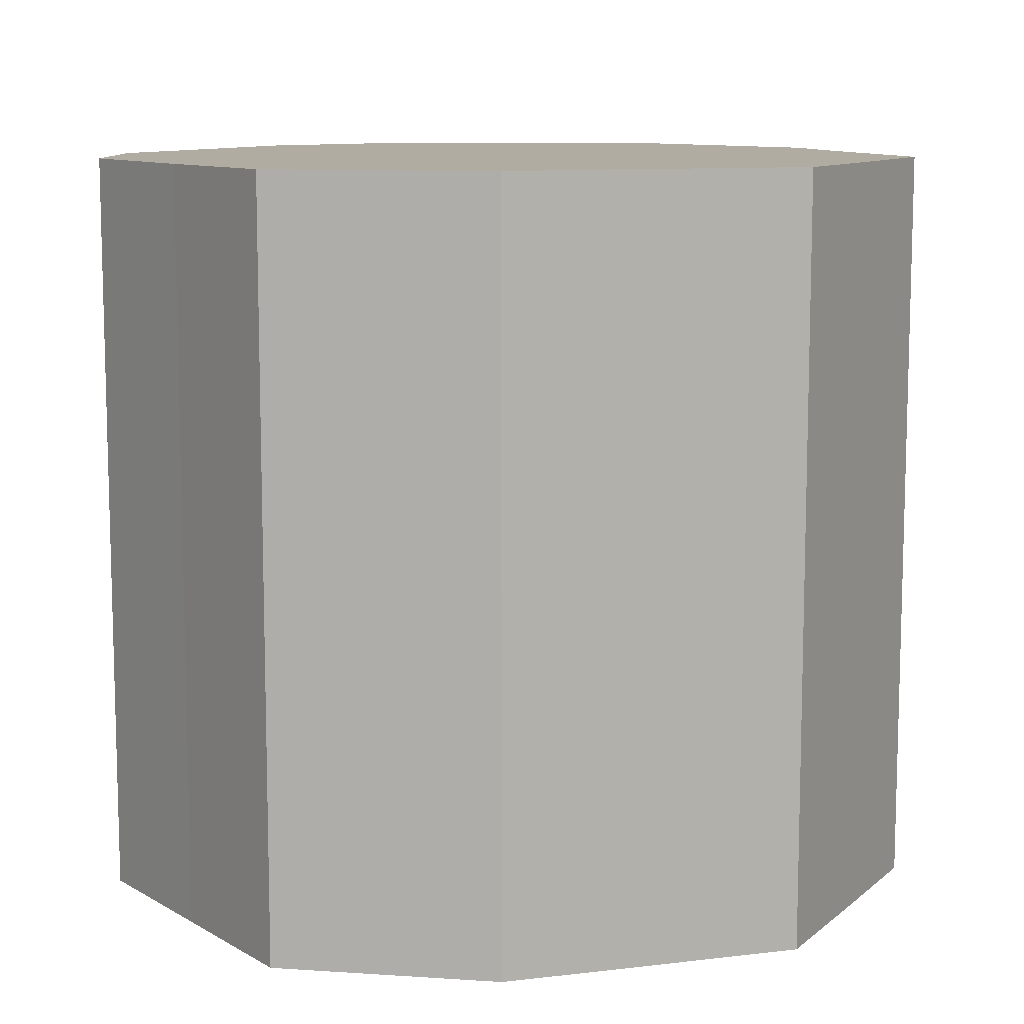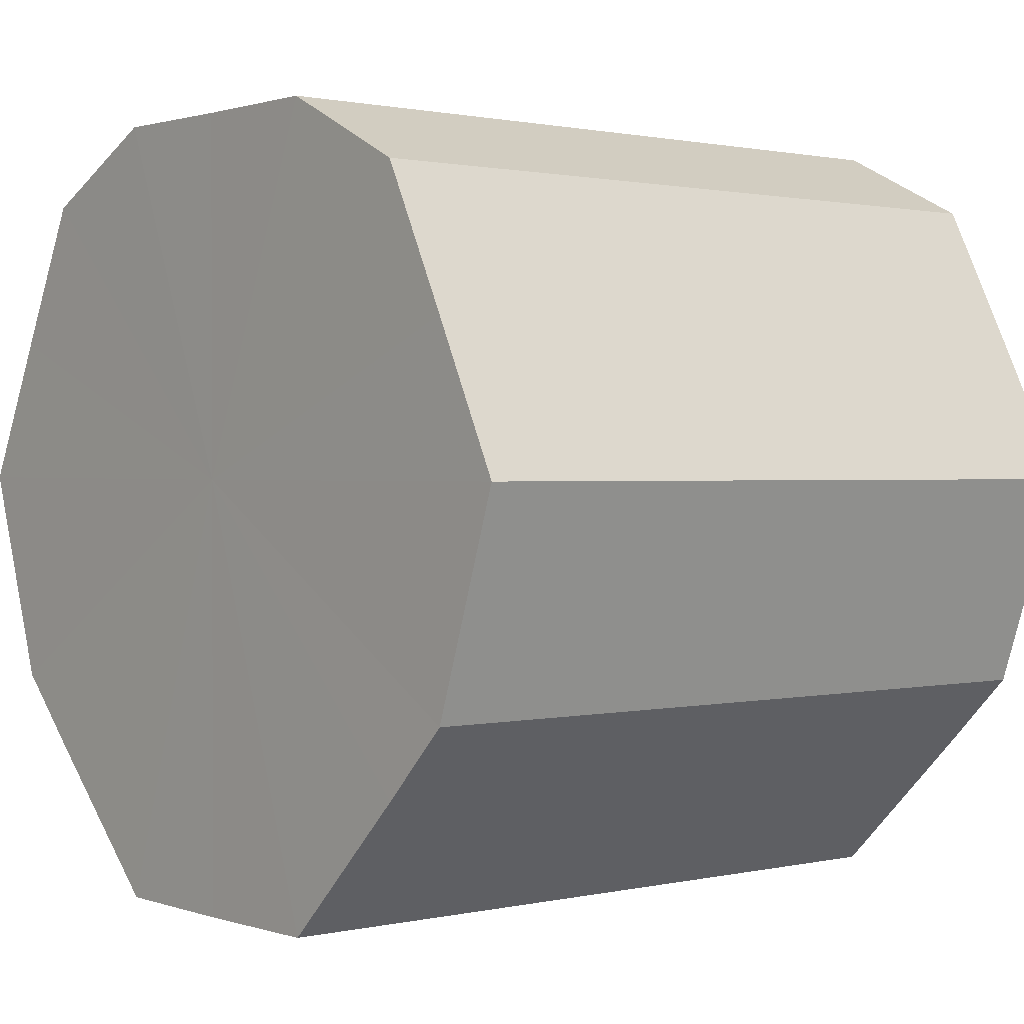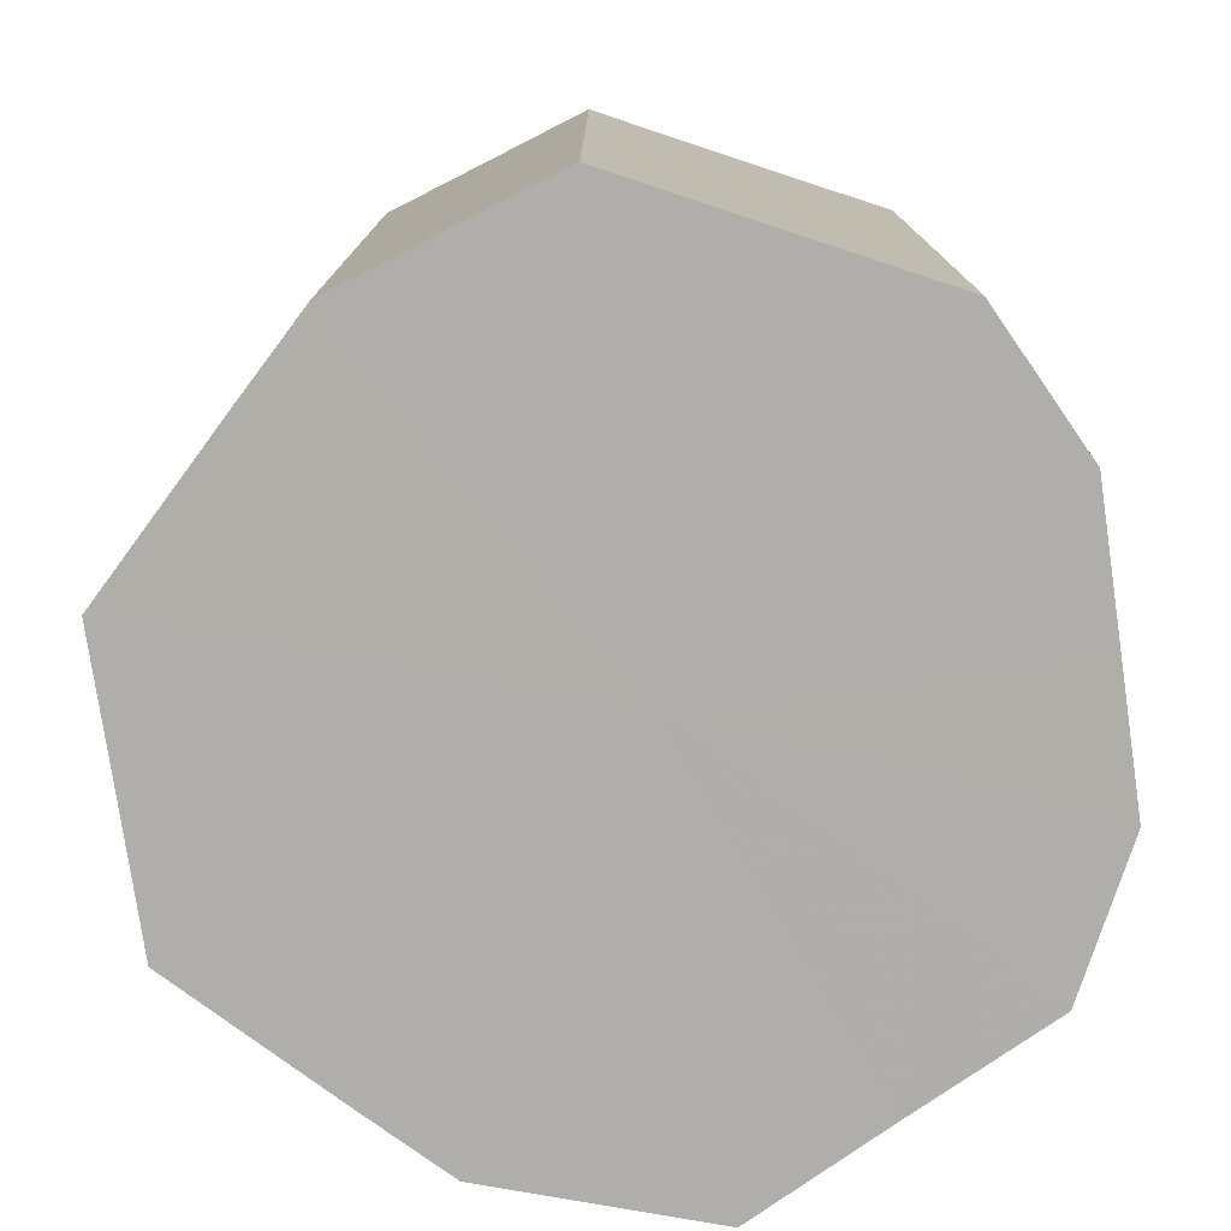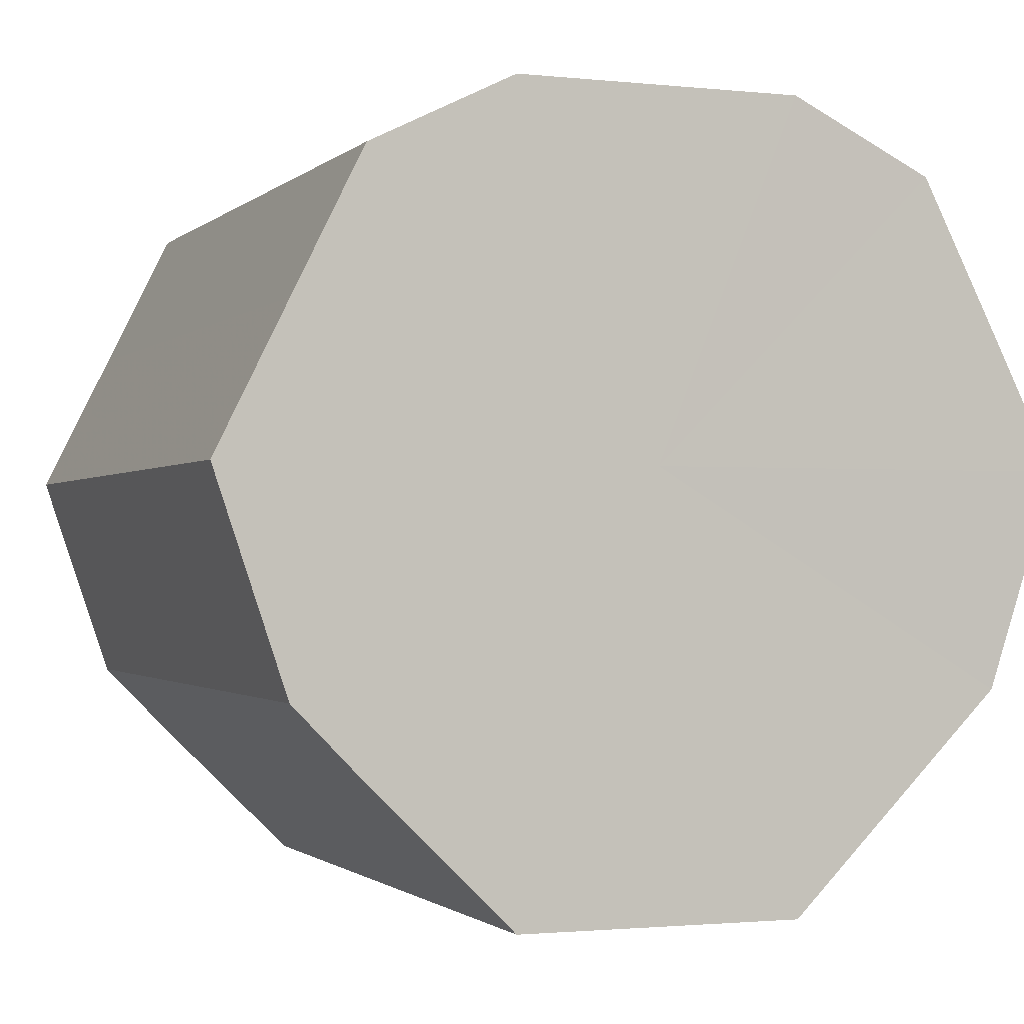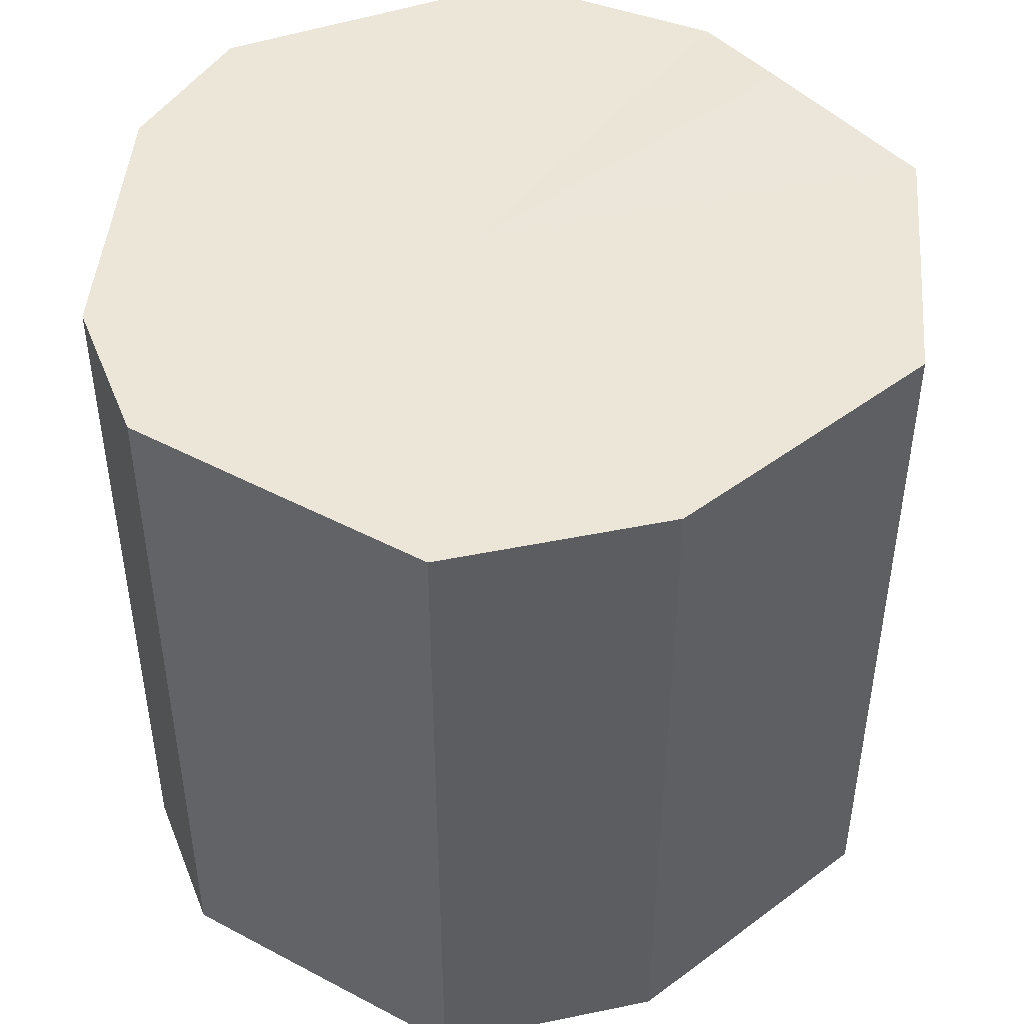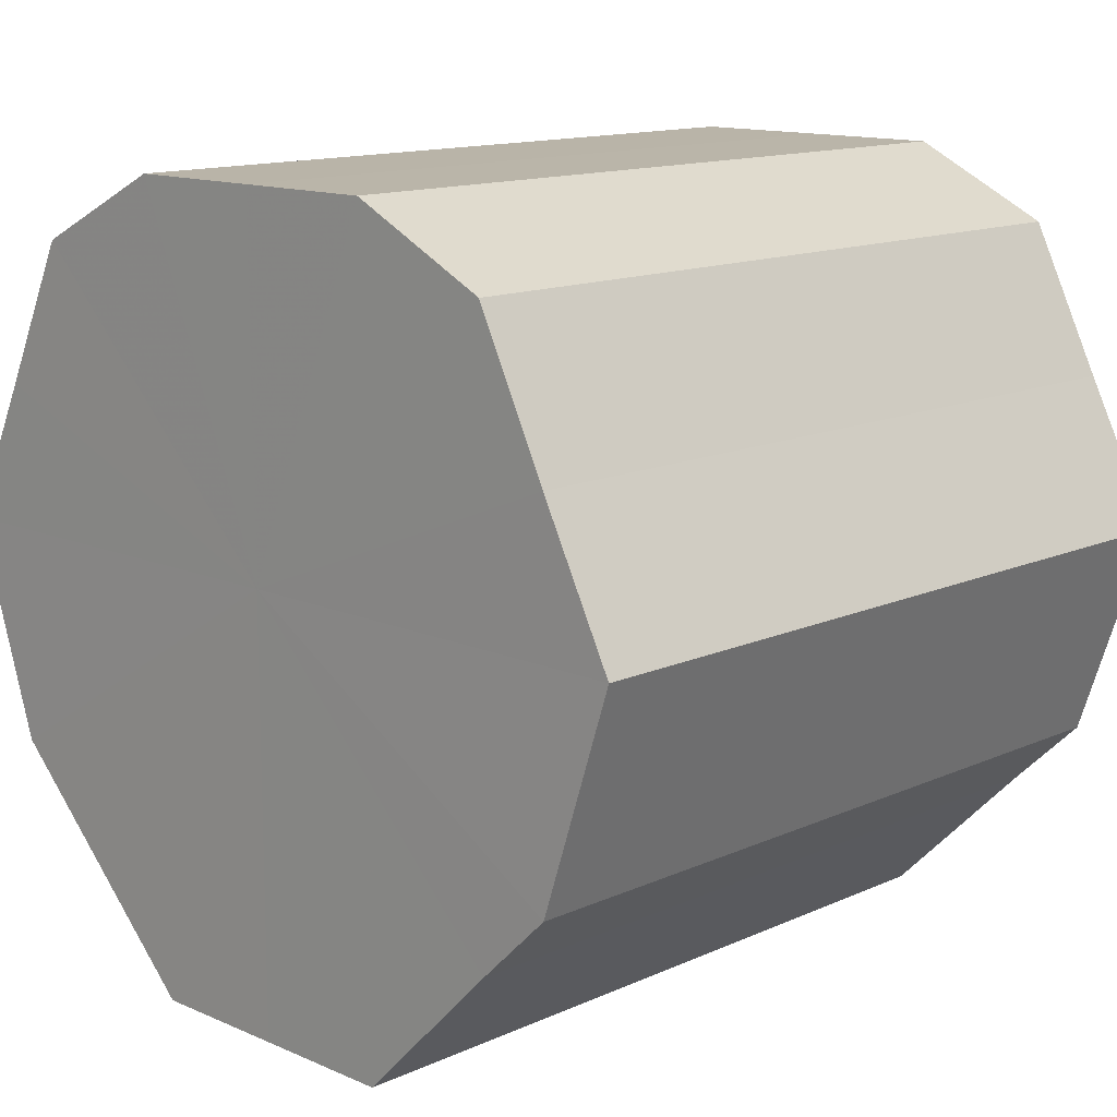
<metadata>
{"format":"obj","ext":"obj","renderer":"f3d","projection":"perspective","resolution":1024,"background":"white","views":[{"elev":10.2,"azim":-62.0,"up":"+Z"},{"elev":1.1,"azim":50.1,"up":"+Y"},{"elev":-77.6,"azim":98.4,"up":"+Z"},{"elev":-1.2,"azim":-21.2,"up":"+Y"},{"elev":46.4,"azim":-85.2,"up":"+Z"},{"elev":13.3,"azim":-135.5,"up":"+Y"}]}
</metadata>
<code>
o 23327
v 2227 1866 8.558
v 2227 1866 8.558
v 2227 1866 8.665
v 2227 1866 8.558
v 2227 1866 8.665
v 2227 1866 8.558
v 2227 1866 8.665
v 2227 1866 8.558
v 2227 1866 8.665
v 2227 1866 8.558
v 2227 1866 8.665
v 2227 1866 8.558
v 2227 1866 8.665
v 2227 1866 8.558
v 2227 1866 8.665
v 2227 1866 8.558
v 2227 1866 8.665
v 2227 1866 8.558
v 2227 1866 8.665
v 2227 1866 8.558
v 2227 1866 8.665
v 2227 1866 8.558
v 2227 1866 8.665
v 2227 1866 8.558
v 2227 1866 8.665
v 2227 1866 8.558
v 2227 1866 8.665
v 2227 1866 8.558
v 2227 1866 8.665
v 2227 1866 8.558
v 2227 1866 8.665
v 2227 1866 8.665
v 2227 1866 8.665
v 2227 1866 8.558
v 2227 1866 8.665
v 2227 1866 8.558
v 2227 1866 8.665
v 2227 1866 8.665
v 2227 1866 8.558
v 2227 1866 8.665
v 2227 1866 8.558
v 2227 1866 8.558
v 2227 1866 8.665
v 2227 1866 8.665
v 2227 1866 8.558
v 2227 1866 8.665
v 2227 1866 8.558
v 2227 1866 8.558
v 2227 1866 8.665
v 2227 1866 8.665
v 2227 1866 8.558
v 2227 1866 8.665
v 2227 1866 8.558
v 2227 1866 8.558
v 2227 1866 8.665
v 2227 1866 8.665
v 2227 1866 8.558
v 2227 1866 8.665
v 2227 1866 8.558
v 2227 1866 8.558
v 2227 1866 8.665
v 2227 1866 8.665
v 2227 1866 8.558
v 2227 1866 8.558
v 2227 1866 8.558
v 2227 1866 8.558
v 2227 1866 8.558
v 2227 1866 8.558
v 2227 1866 8.558
v 2227 1866 8.558
v 2227 1866 8.558
v 2227 1866 8.558
v 2227 1866 8.558
v 2227 1866 8.558
v 2227 1866 8.558
v 2227 1866 8.558
v 2227 1866 8.558
v 2227 1866 8.558
v 2227 1866 8.558
v 2227 1866 8.558
v 2227 1866 8.558
v 2227 1866 8.665
v 2227 1866 8.665
v 2227 1866 8.665
v 2227 1866 8.665
v 2227 1866 8.665
v 2227 1866 8.665
v 2227 1866 8.665
v 2227 1866 8.665
v 2227 1866 8.665
v 2227 1866 8.665
v 2227 1866 8.665
v 2227 1866 8.665
v 2227 1866 8.665
v 2227 1866 8.665
v 2227 1866 8.665
v 2227 1866 8.665
v 2227 1866 8.665
f 1 2 3
f 2 4 5
f 6 1 7
f 4 8 9
f 10 6 11
f 8 12 13
f 14 10 15
f 12 16 17
f 18 14 19
f 16 20 21
f 22 18 23
f 20 24 25
f 26 22 27
f 24 28 29
f 30 26 31
f 28 30 32
f 33 34 35
f 35 36 37
f 38 39 33
f 40 41 38
f 37 42 43
f 44 45 40
f 46 47 44
f 43 48 49
f 50 51 46
f 52 53 50
f 49 54 55
f 56 57 52
f 58 59 56
f 55 60 61
f 62 63 58
f 61 64 62
f 65 66 67
f 65 68 66
f 65 67 69
f 65 70 68
f 65 69 71
f 65 72 70
f 65 71 73
f 65 74 72
f 65 73 75
f 65 76 74
f 65 75 77
f 65 78 76
f 65 77 79
f 65 80 78
f 65 79 81
f 65 81 80
f 82 83 84
f 82 85 83
f 82 84 86
f 82 87 85
f 82 86 88
f 82 89 87
f 82 88 90
f 82 91 89
f 82 90 92
f 82 93 91
f 82 92 94
f 82 95 93
f 82 94 96
f 82 97 95
f 82 96 98
f 82 98 97

</code>
